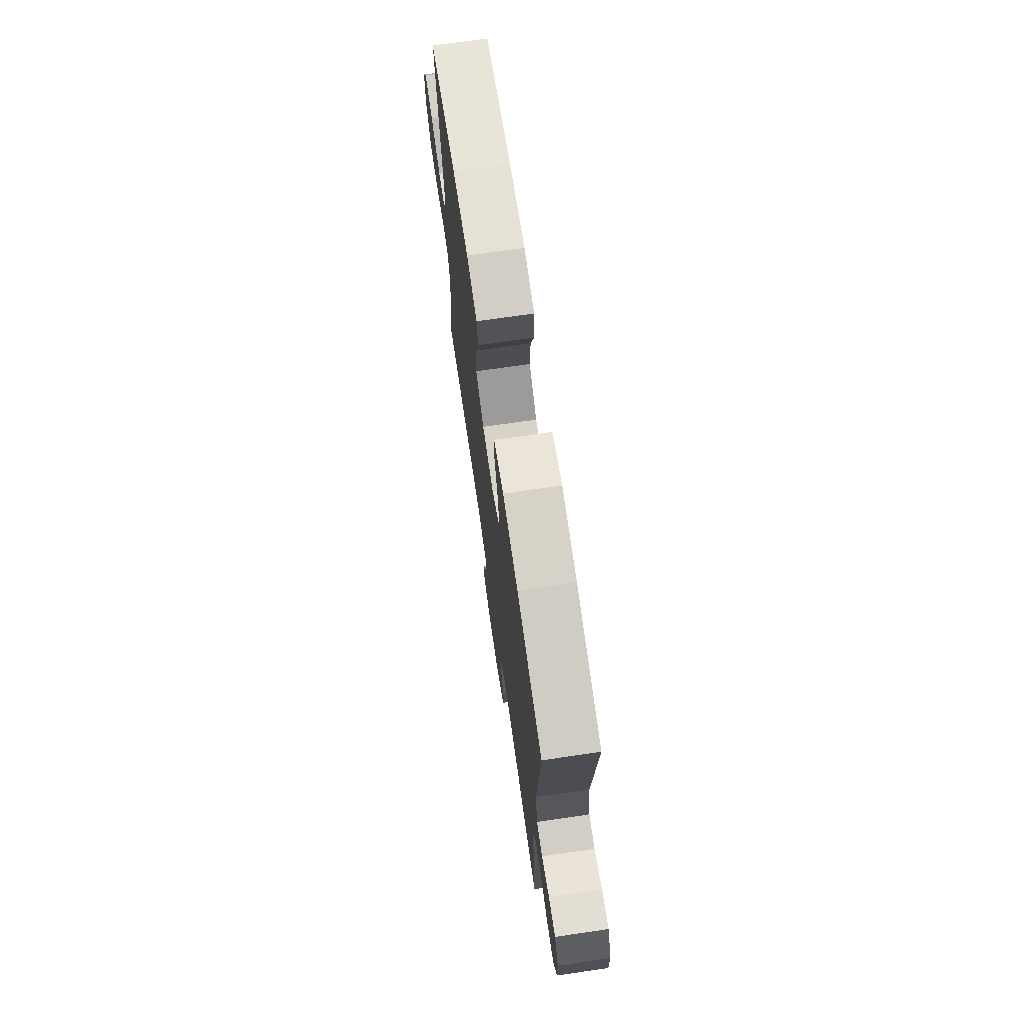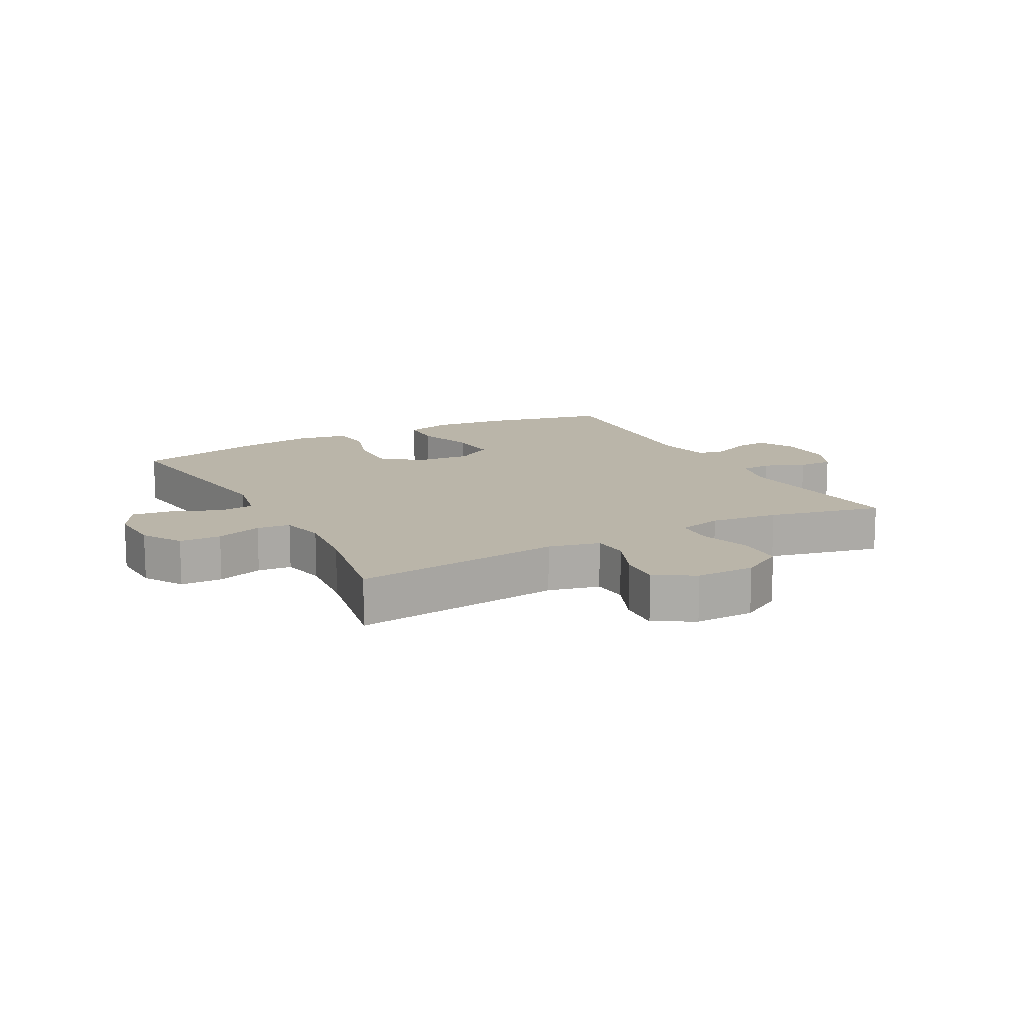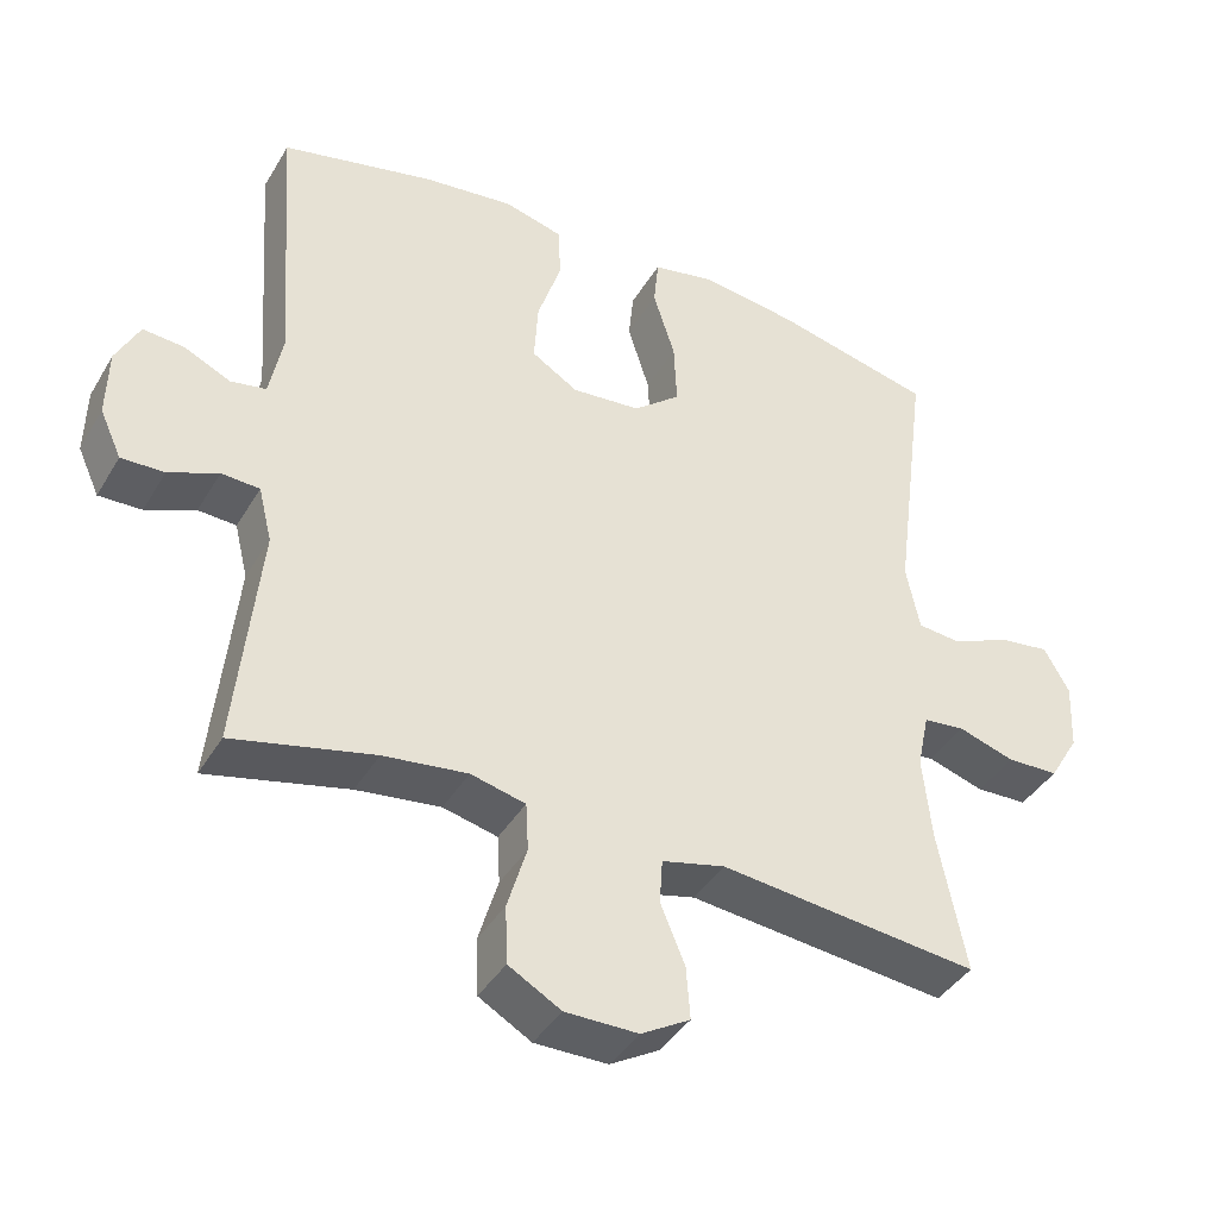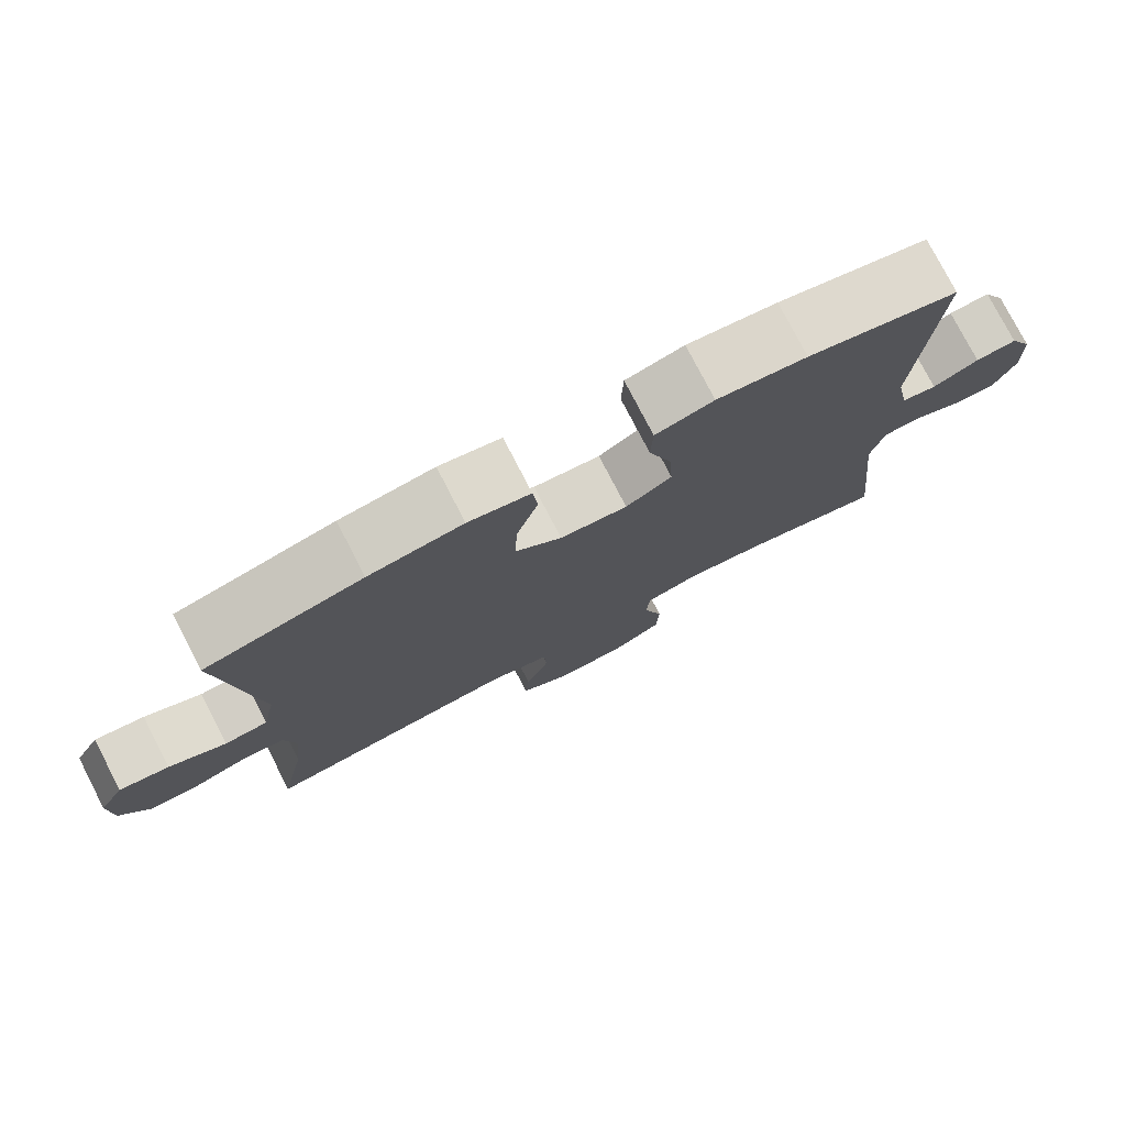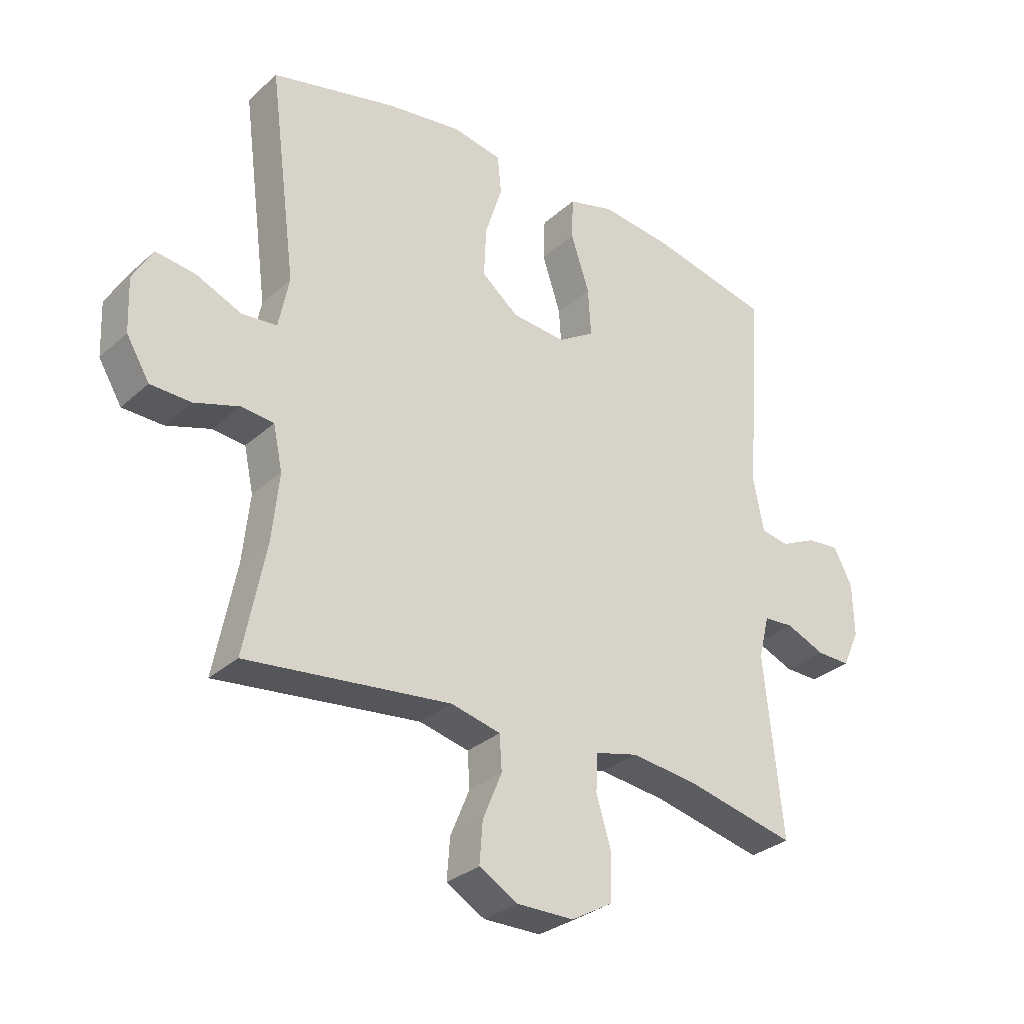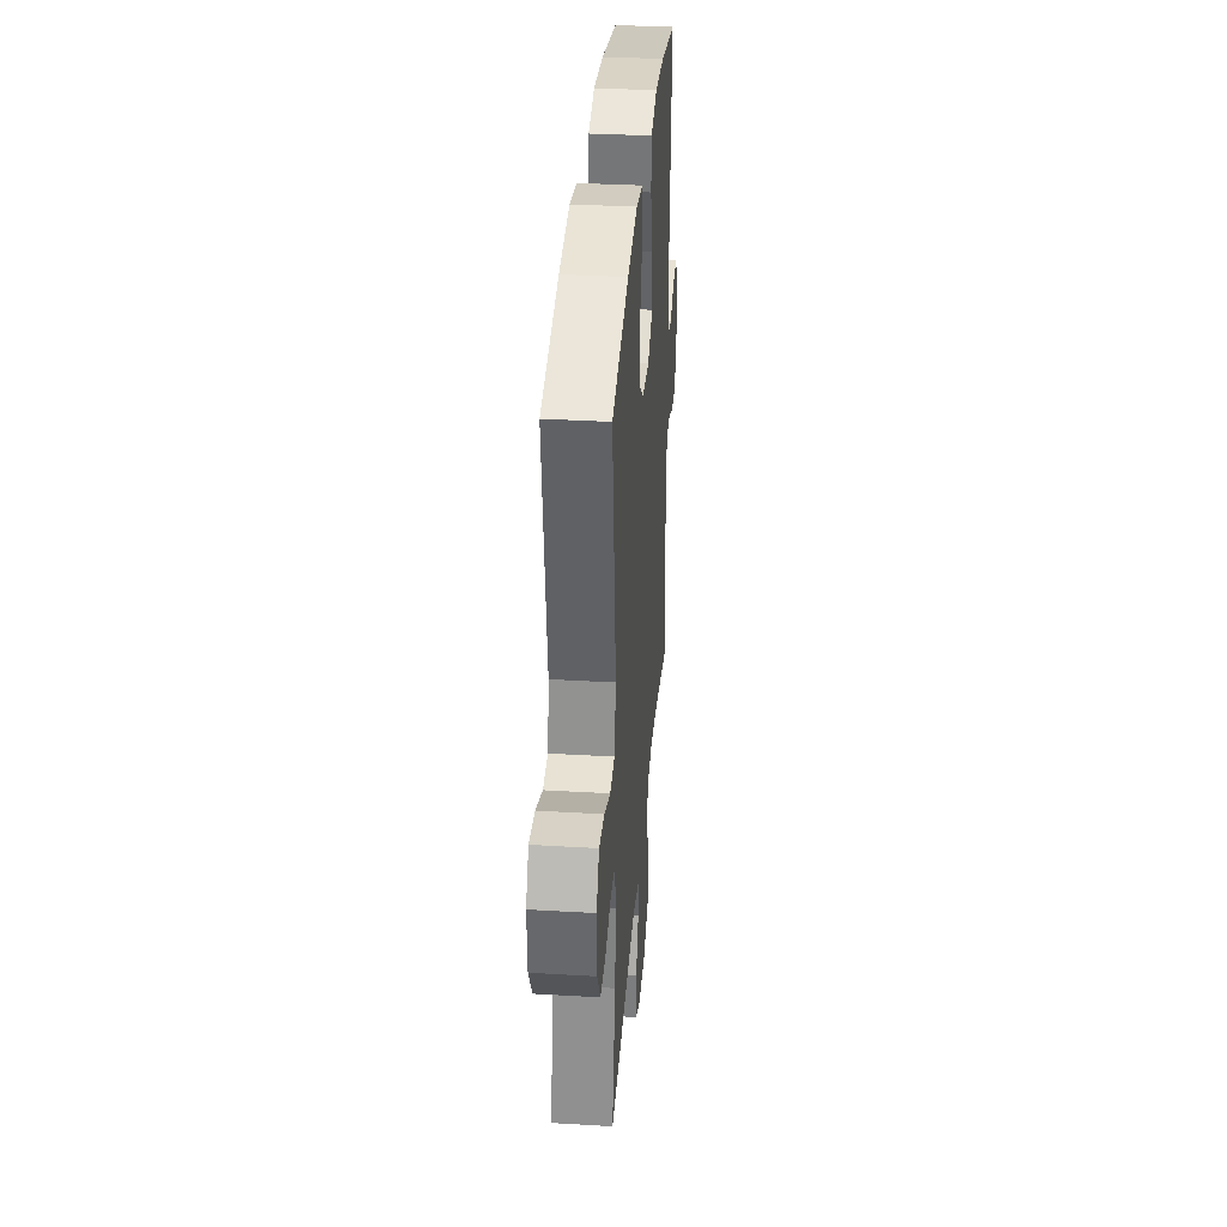
<metadata>
{"format":"obj","ext":"obj","renderer":"f3d","projection":"perspective","resolution":1024,"background":"white","views":[{"elev":72.1,"azim":-98.3,"up":"+Z"},{"elev":13.5,"azim":151.5,"up":"+Y"},{"elev":-40.2,"azim":-28.1,"up":"+Z"},{"elev":77.3,"azim":152.7,"up":"+Z"},{"elev":-30.4,"azim":141.7,"up":"+Z"},{"elev":34.8,"azim":94.5,"up":"+Z"}]}
</metadata>
<code>
o path338
v -0.4748 0.0375 0.1581
v -0.4926 0.0375 0.0677
v -0.5406 0.0375 0.05876
v -0.6034 0.0375 0.08825
v -0.6598 0.0375 0.09329
v -0.6917 0.0375 0.0311
v -0.694 0.0375 -0.06091
v -0.6647 0.0375 -0.1253
v -0.6062 0.0375 -0.1237
v -0.5388 0.0375 -0.09539
v -0.487 0.0375 -0.09852
v -0.4686 0.0375 -0.1735
v -0.5003 0.0375 -0.4829
v -0.3087 0.0375 -0.4388
v -0.1943 0.0375 -0.4246
v -0.12 0.0375 -0.4429
v -0.1165 0.0375 -0.5074
v -0.1427 0.0375 -0.5948
v -0.1398 0.0375 -0.6724
v -0.0685 0.0375 -0.7134
v 0.03062 0.0375 -0.7138
v 0.09724 0.0375 -0.6754
v 0.09186 0.0375 -0.6044
v 0.05862 0.0375 -0.5246
v 0.06255 0.0375 -0.4642
v 0.1485 0.0375 -0.4435
v 0.5016 0.0375 -0.4829
v 0.4637 0.0375 -0.2914
v 0.4516 0.0375 -0.1766
v 0.4677 0.0375 -0.101
v 0.5241 0.0375 -0.09515
v 0.6011 0.0375 -0.1197
v 0.6713 0.0375 -0.1175
v 0.7113 0.0375 -0.05083
v 0.715 0.0375 0.04166
v 0.6807 0.0375 0.1021
v 0.6117 0.0375 0.09303
v 0.5325 0.0375 0.05885
v 0.4729 0.0375 0.06437
v 0.4544 0.0375 0.154
v 0.5016 0.0375 0.5188
v 0.2852 0.0375 0.5704
v 0.1554 0.0375 0.5887
v 0.06966 0.0375 0.5724
v 0.06304 0.0375 0.5059
v 0.09273 0.0375 0.4127
v 0.09658 0.0375 0.3261
v 0.03259 0.0375 0.2745
v -0.06053 0.0375 0.2664
v -0.1239 0.0375 0.3056
v -0.1188 0.0375 0.3889
v -0.08667 0.0375 0.4858
v -0.08932 0.0375 0.5586
v -0.1693 0.0375 0.5803
v -0.293 0.0375 0.566
v -0.5003 0.0375 0.5188
v -0.4748 -0.0375 0.1581
v -0.4926 -0.0375 0.0677
v -0.5406 -0.0375 0.05876
v -0.6034 -0.0375 0.08825
v -0.6598 -0.0375 0.09329
v -0.6917 -0.0375 0.0311
v -0.694 -0.0375 -0.06091
v -0.6647 -0.0375 -0.1253
v -0.6062 -0.0375 -0.1237
v -0.5388 -0.0375 -0.09539
v -0.487 -0.0375 -0.09852
v -0.4686 -0.0375 -0.1735
v -0.5003 -0.0375 -0.4829
v -0.3087 -0.0375 -0.4388
v -0.1943 -0.0375 -0.4246
v -0.12 -0.0375 -0.4429
v -0.1165 -0.0375 -0.5074
v -0.1427 -0.0375 -0.5948
v -0.1398 -0.0375 -0.6724
v -0.0685 -0.0375 -0.7134
v 0.03062 -0.0375 -0.7138
v 0.09724 -0.0375 -0.6754
v 0.09186 -0.0375 -0.6044
v 0.05862 -0.0375 -0.5246
v 0.06255 -0.0375 -0.4642
v 0.1485 -0.0375 -0.4435
v 0.5016 -0.0375 -0.4829
v 0.4637 -0.0375 -0.2914
v 0.4516 -0.0375 -0.1766
v 0.4677 -0.0375 -0.101
v 0.5241 -0.0375 -0.09515
v 0.6011 -0.0375 -0.1197
v 0.6713 -0.0375 -0.1175
v 0.7113 -0.0375 -0.05083
v 0.715 -0.0375 0.04166
v 0.6807 -0.0375 0.1021
v 0.6117 -0.0375 0.09303
v 0.5325 -0.0375 0.05885
v 0.4729 -0.0375 0.06437
v 0.4544 -0.0375 0.154
v 0.5016 -0.0375 0.5188
v 0.2852 -0.0375 0.5704
v 0.1554 -0.0375 0.5887
v 0.06966 -0.0375 0.5724
v 0.06304 -0.0375 0.5059
v 0.09273 -0.0375 0.4127
v 0.09658 -0.0375 0.3261
v 0.03259 -0.0375 0.2745
v -0.06053 -0.0375 0.2664
v -0.1239 -0.0375 0.3056
v -0.1188 -0.0375 0.3889
v -0.08667 -0.0375 0.4858
v -0.08932 -0.0375 0.5586
v -0.1693 -0.0375 0.5803
v -0.293 -0.0375 0.566
v -0.5003 -0.0375 0.5188
v -0.0685 0.0375 -0.7134
v 0.03062 0.0375 -0.7138
v 0.09724 0.0375 -0.6754
v 0.09724 0.0375 -0.6754
v -0.1398 0.0375 -0.6724
v 0.09186 0.0375 -0.6044
v -0.1427 0.0375 -0.5948
v 0.05862 0.0375 -0.5246
v -0.1165 0.0375 -0.5074
v 0.06255 0.0375 -0.4642
v 0.06255 0.0375 -0.4642
v -0.12 0.0375 -0.4429
v -0.12 0.0375 -0.4429
v 0.1485 0.0375 -0.4435
v -0.5003 0.0375 -0.4829
v -0.5003 0.0375 -0.4829
v -0.3087 0.0375 -0.4388
v 0.5016 0.0375 -0.4829
v 0.5016 0.0375 -0.4829
v -0.1943 0.0375 -0.4246
v 0.4637 0.0375 -0.2914
v 0.4516 0.0375 -0.1766
v -0.4686 0.0375 -0.1735
v 0.4677 0.0375 -0.101
v 0.4677 0.0375 -0.101
v -0.487 0.0375 -0.09852
v -0.487 0.0375 -0.09852
v -0.694 0.0375 -0.06091
v -0.6647 0.0375 -0.1253
v -0.6647 0.0375 -0.1253
v -0.6062 0.0375 -0.1237
v -0.5388 0.0375 -0.09539
v 0.5241 0.0375 -0.09515
v 0.6011 0.0375 -0.1197
v 0.6713 0.0375 -0.1175
v 0.7113 0.0375 -0.05083
v -0.6917 0.0375 0.0311
v 0.715 0.0375 0.04166
v -0.6598 0.0375 0.09329
v -0.6598 0.0375 0.09329
v 0.6807 0.0375 0.1021
v 0.6807 0.0375 0.1021
v -0.6034 0.0375 0.08825
v -0.5406 0.0375 0.05876
v -0.4926 0.0375 0.0677
v -0.4926 0.0375 0.0677
v 0.5325 0.0375 0.05885
v 0.4729 0.0375 0.06437
v 0.4729 0.0375 0.06437
v 0.6117 0.0375 0.09303
v 0.4544 0.0375 0.154
v -0.4748 0.0375 0.1581
v -0.06053 0.0375 0.2664
v -0.1239 0.0375 0.3056
v -0.1239 0.0375 0.3056
v 0.03259 0.0375 0.2745
v 0.09658 0.0375 0.3261
v -0.1188 0.0375 0.3889
v 0.09273 0.0375 0.4127
v -0.08667 0.0375 0.4858
v 0.06304 0.0375 0.5059
v -0.08932 0.0375 0.5586
v -0.08932 0.0375 0.5586
v 0.5016 0.0375 0.5188
v 0.5016 0.0375 0.5188
v -0.5003 0.0375 0.5188
v -0.5003 0.0375 0.5188
v 0.06966 0.0375 0.5724
v 0.06966 0.0375 0.5724
v -0.293 0.0375 0.566
v 0.2852 0.0375 0.5704
v -0.1693 0.0375 0.5803
v 0.1554 0.0375 0.5887
v -0.0685 -0.0375 -0.7134
v 0.03062 -0.0375 -0.7138
v 0.09724 -0.0375 -0.6754
v 0.09724 -0.0375 -0.6754
v -0.1398 -0.0375 -0.6724
v 0.09186 -0.0375 -0.6044
v -0.1427 -0.0375 -0.5948
v 0.05862 -0.0375 -0.5246
v -0.1165 -0.0375 -0.5074
v 0.06255 -0.0375 -0.4642
v 0.06255 -0.0375 -0.4642
v -0.12 -0.0375 -0.4429
v -0.12 -0.0375 -0.4429
v 0.1485 -0.0375 -0.4435
v -0.5003 -0.0375 -0.4829
v -0.5003 -0.0375 -0.4829
v -0.3087 -0.0375 -0.4388
v 0.5016 -0.0375 -0.4829
v 0.5016 -0.0375 -0.4829
v -0.1943 -0.0375 -0.4246
v 0.4637 -0.0375 -0.2914
v 0.4516 -0.0375 -0.1766
v -0.4686 -0.0375 -0.1735
v 0.4677 -0.0375 -0.101
v 0.4677 -0.0375 -0.101
v -0.487 -0.0375 -0.09852
v -0.487 -0.0375 -0.09852
v -0.694 -0.0375 -0.06091
v -0.6647 -0.0375 -0.1253
v -0.6647 -0.0375 -0.1253
v -0.6062 -0.0375 -0.1237
v -0.5388 -0.0375 -0.09539
v 0.5241 -0.0375 -0.09515
v 0.6011 -0.0375 -0.1197
v 0.6713 -0.0375 -0.1175
v 0.7113 -0.0375 -0.05083
v -0.6917 -0.0375 0.0311
v 0.715 -0.0375 0.04166
v -0.6598 -0.0375 0.09329
v -0.6598 -0.0375 0.09329
v 0.6807 -0.0375 0.1021
v 0.6807 -0.0375 0.1021
v -0.6034 -0.0375 0.08825
v -0.5406 -0.0375 0.05876
v -0.4926 -0.0375 0.0677
v -0.4926 -0.0375 0.0677
v 0.5325 -0.0375 0.05885
v 0.4729 -0.0375 0.06437
v 0.4729 -0.0375 0.06437
v 0.6117 -0.0375 0.09303
v 0.4544 -0.0375 0.154
v -0.4748 -0.0375 0.1581
v -0.06053 -0.0375 0.2664
v -0.1239 -0.0375 0.3056
v -0.1239 -0.0375 0.3056
v 0.03259 -0.0375 0.2745
v 0.09658 -0.0375 0.3261
v -0.1188 -0.0375 0.3889
v 0.09273 -0.0375 0.4127
v -0.08667 -0.0375 0.4858
v 0.06304 -0.0375 0.5059
v -0.08932 -0.0375 0.5586
v -0.08932 -0.0375 0.5586
v 0.5016 -0.0375 0.5188
v 0.5016 -0.0375 0.5188
v -0.5003 -0.0375 0.5188
v -0.5003 -0.0375 0.5188
v 0.06966 -0.0375 0.5724
v 0.06966 -0.0375 0.5724
v -0.293 -0.0375 0.566
v 0.2852 -0.0375 0.5704
v -0.1693 -0.0375 0.5803
v 0.1554 -0.0375 0.5887
f 235 221 223
f 191 186 187
f 244 258 246
f 257 255 243
f 229 211 230
f 208 205 238
f 197 194 195
f 235 223 226
f 207 199 206
f 243 255 239
f 186 192 190
f 238 197 195
f 216 213 214
f 238 195 241
f 233 218 232
f 256 244 242
f 213 229 222
f 211 229 217
f 205 208 202
f 191 187 188
f 221 219 220
f 256 236 249
f 238 205 197
f 238 230 211
f 256 242 236
f 186 193 192
f 241 209 233
f 235 219 221
f 241 199 207
f 232 219 235
f 253 246 258
f 245 257 243
f 217 213 216
f 218 219 232
f 224 222 228
f 206 199 203
f 258 244 256
f 195 194 193
f 202 208 200
f 237 239 255
f 217 229 213
f 247 257 245
f 228 222 229
f 233 209 218
f 193 186 191
f 211 208 238
f 239 237 238
f 192 193 194
f 251 237 255
f 236 241 233
f 241 195 199
f 242 241 236
f 241 207 209
f 230 238 237
f 20 21 77 76
f 21 116 189 77
f 19 20 76 75
f 22 23 79 78
f 18 19 75 74
f 23 24 80 79
f 17 18 74 73
f 24 123 196 80
f 125 17 73 198
f 25 26 82 81
f 128 14 70 201
f 26 131 204 82
f 15 16 72 71
f 14 15 71 70
f 27 28 84 83
f 28 29 85 84
f 12 13 69 68
f 29 137 210 85
f 139 12 68 212
f 7 142 215 63
f 8 9 65 64
f 9 10 66 65
f 31 32 88 87
f 32 33 89 88
f 33 34 90 89
f 30 31 87 86
f 10 11 67 66
f 6 7 63 62
f 34 35 91 90
f 152 6 62 225
f 35 154 227 91
f 4 5 61 60
f 3 4 60 59
f 158 3 59 231
f 38 161 234 94
f 37 38 94 93
f 36 37 93 92
f 39 40 96 95
f 1 2 58 57
f 49 167 240 105
f 48 49 105 104
f 47 48 104 103
f 50 51 107 106
f 46 47 103 102
f 51 52 108 107
f 45 46 102 101
f 52 175 248 108
f 40 177 250 96
f 179 1 57 252
f 181 45 101 254
f 55 56 112 111
f 41 42 98 97
f 54 55 111 110
f 53 54 110 109
f 43 44 100 99
f 42 43 99 98
f 162 150 148
f 118 114 113
f 171 173 185
f 184 170 182
f 156 157 138
f 135 165 132
f 124 122 121
f 162 153 150
f 134 133 126
f 170 166 182
f 113 117 119
f 165 122 124
f 143 141 140
f 165 168 122
f 160 159 145
f 183 169 171
f 140 149 156
f 138 144 156
f 132 129 135
f 118 115 114
f 148 147 146
f 183 176 163
f 165 124 132
f 165 138 157
f 183 163 169
f 113 119 120
f 168 160 136
f 162 148 146
f 168 134 126
f 159 162 146
f 180 185 173
f 172 170 184
f 144 143 140
f 145 159 146
f 151 155 149
f 133 130 126
f 185 183 171
f 122 120 121
f 129 127 135
f 164 182 166
f 144 140 156
f 174 172 184
f 155 156 149
f 160 145 136
f 120 118 113
f 138 165 135
f 166 165 164
f 119 121 120
f 178 182 164
f 163 160 168
f 168 126 122
f 169 163 168
f 168 136 134
f 157 164 165

</code>
